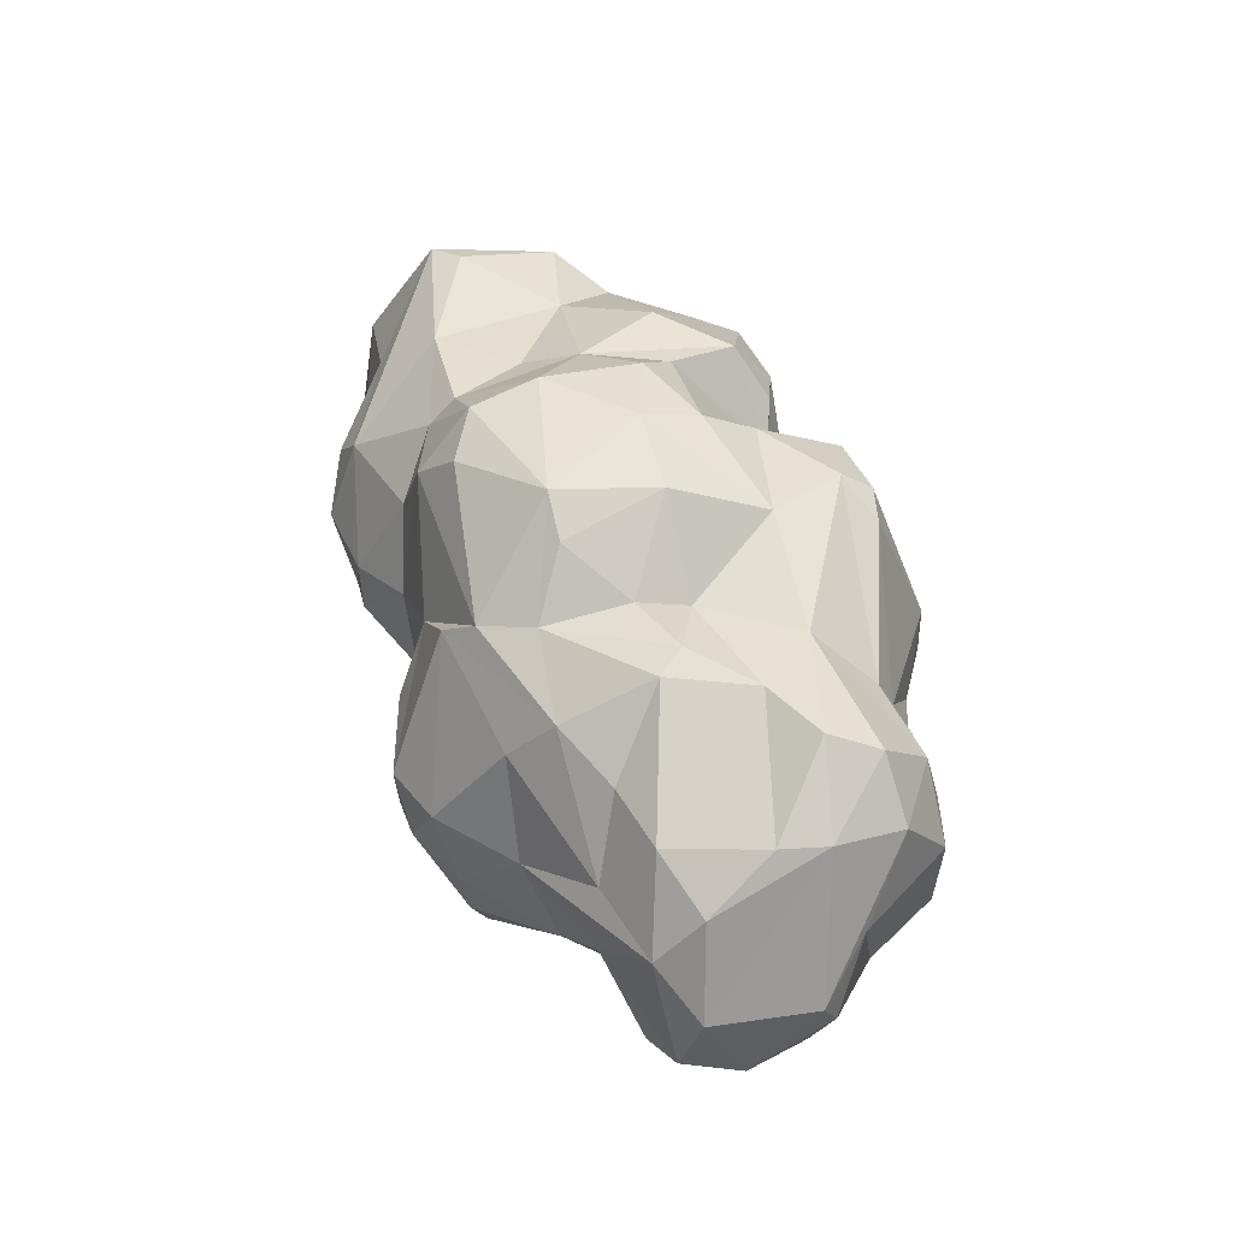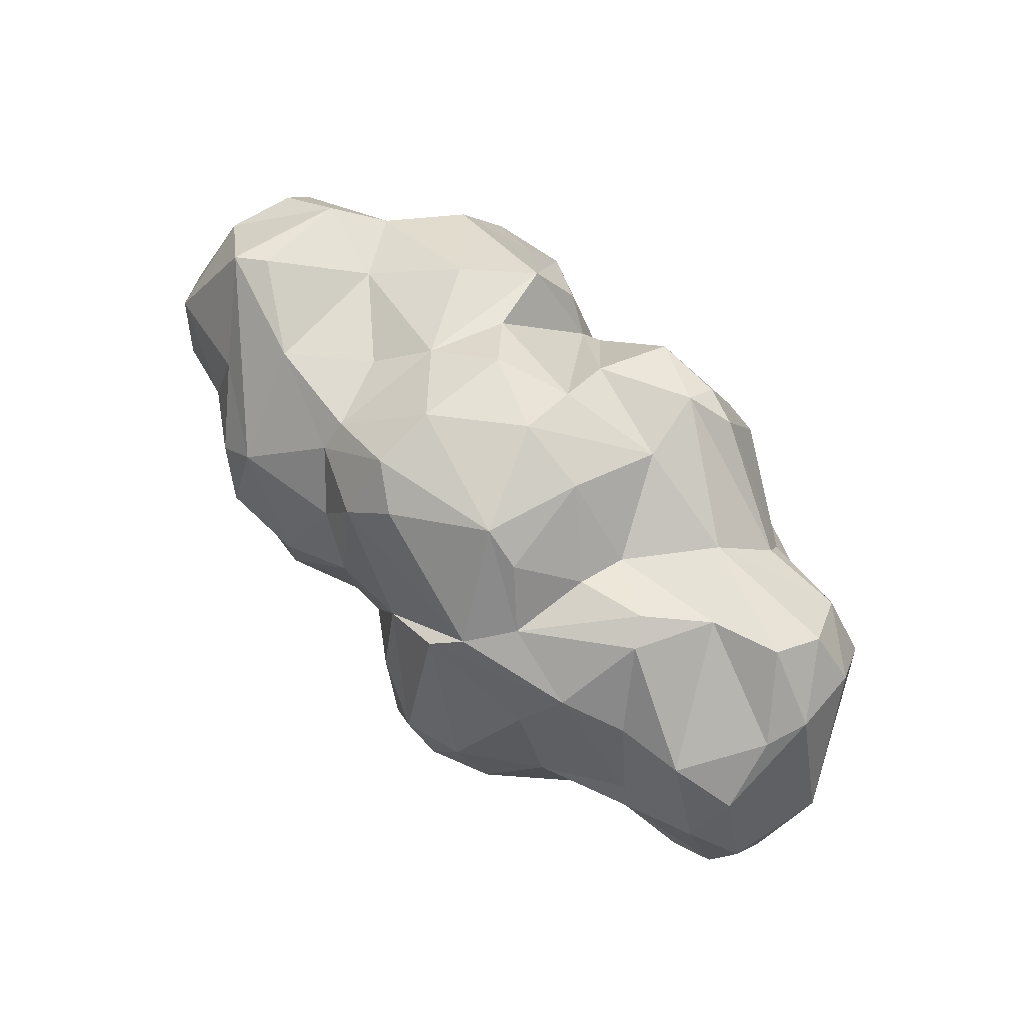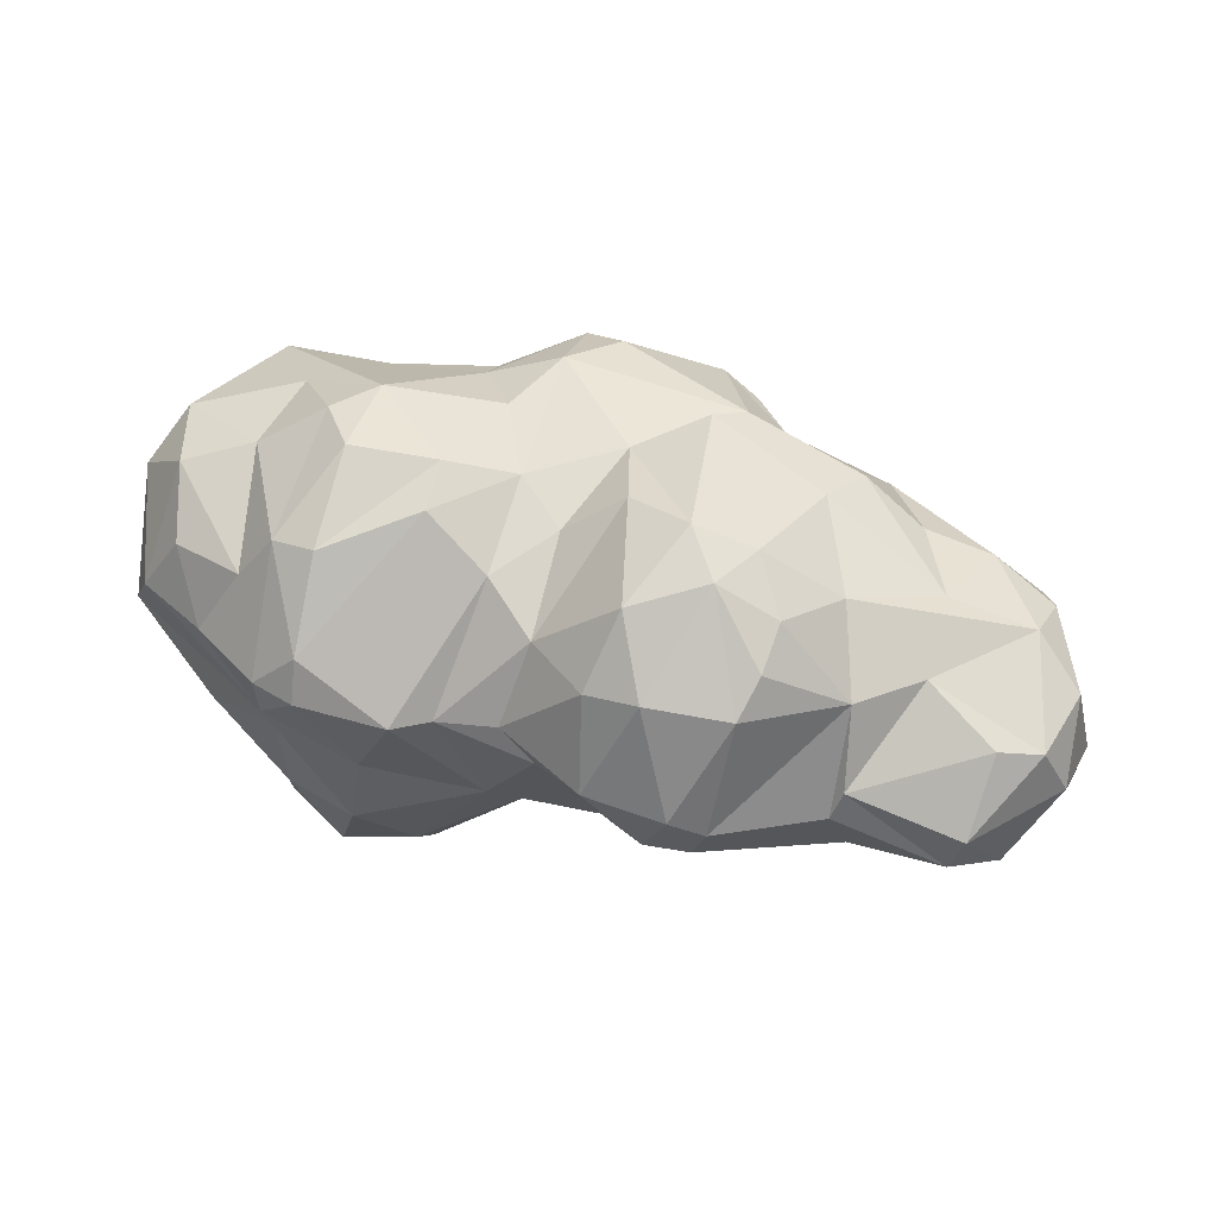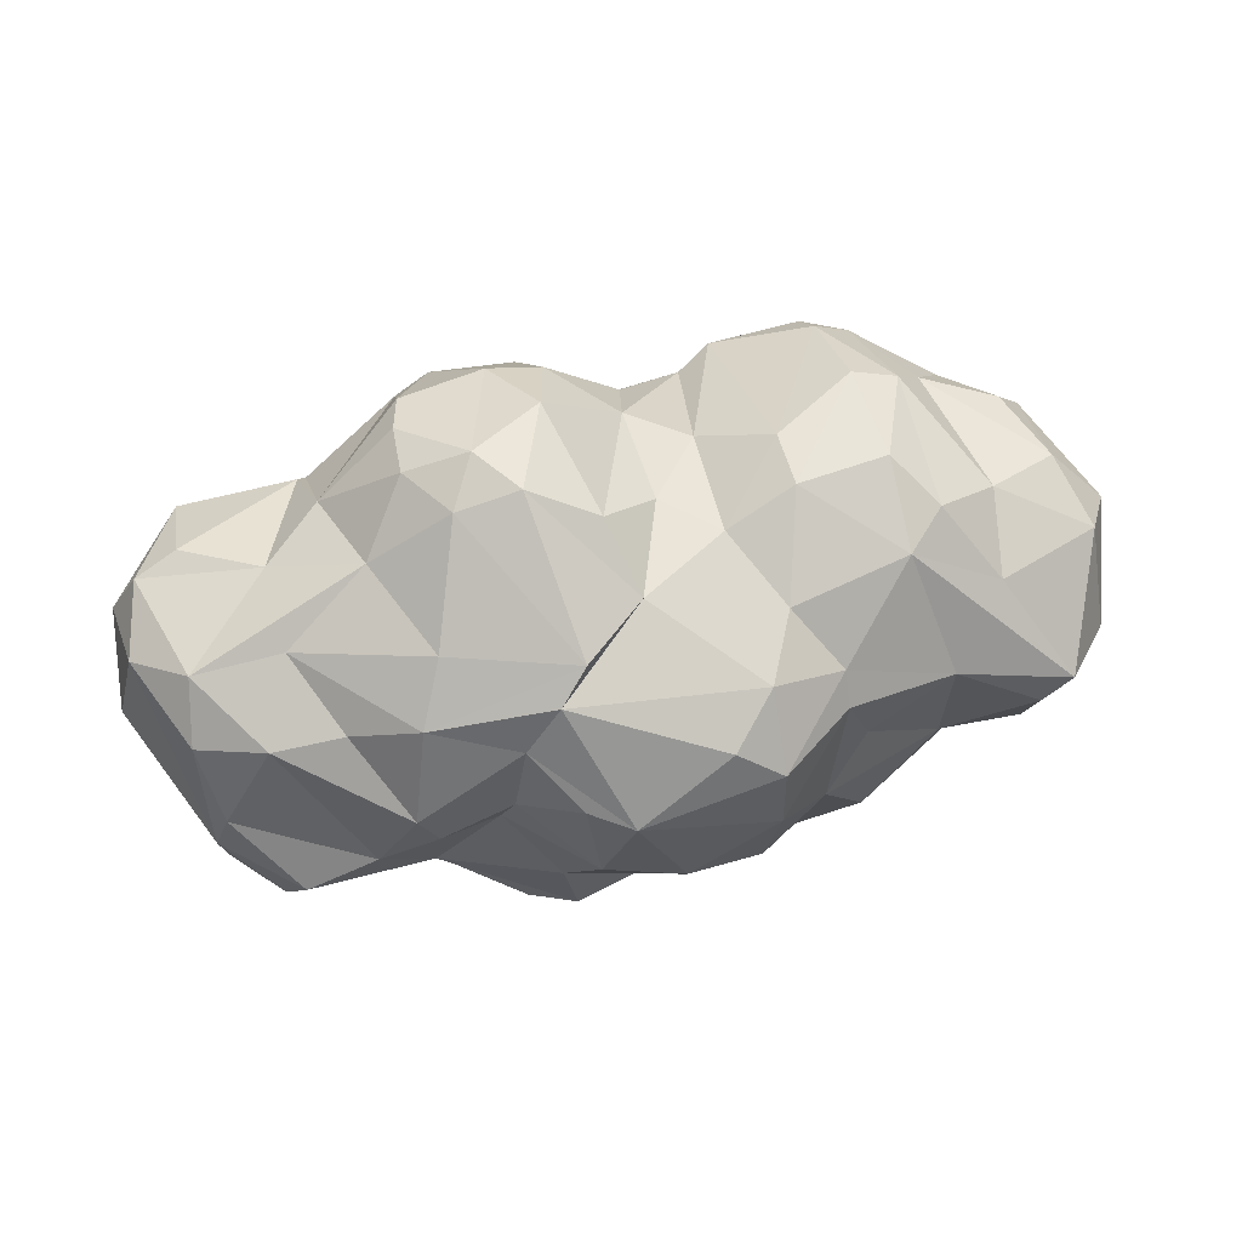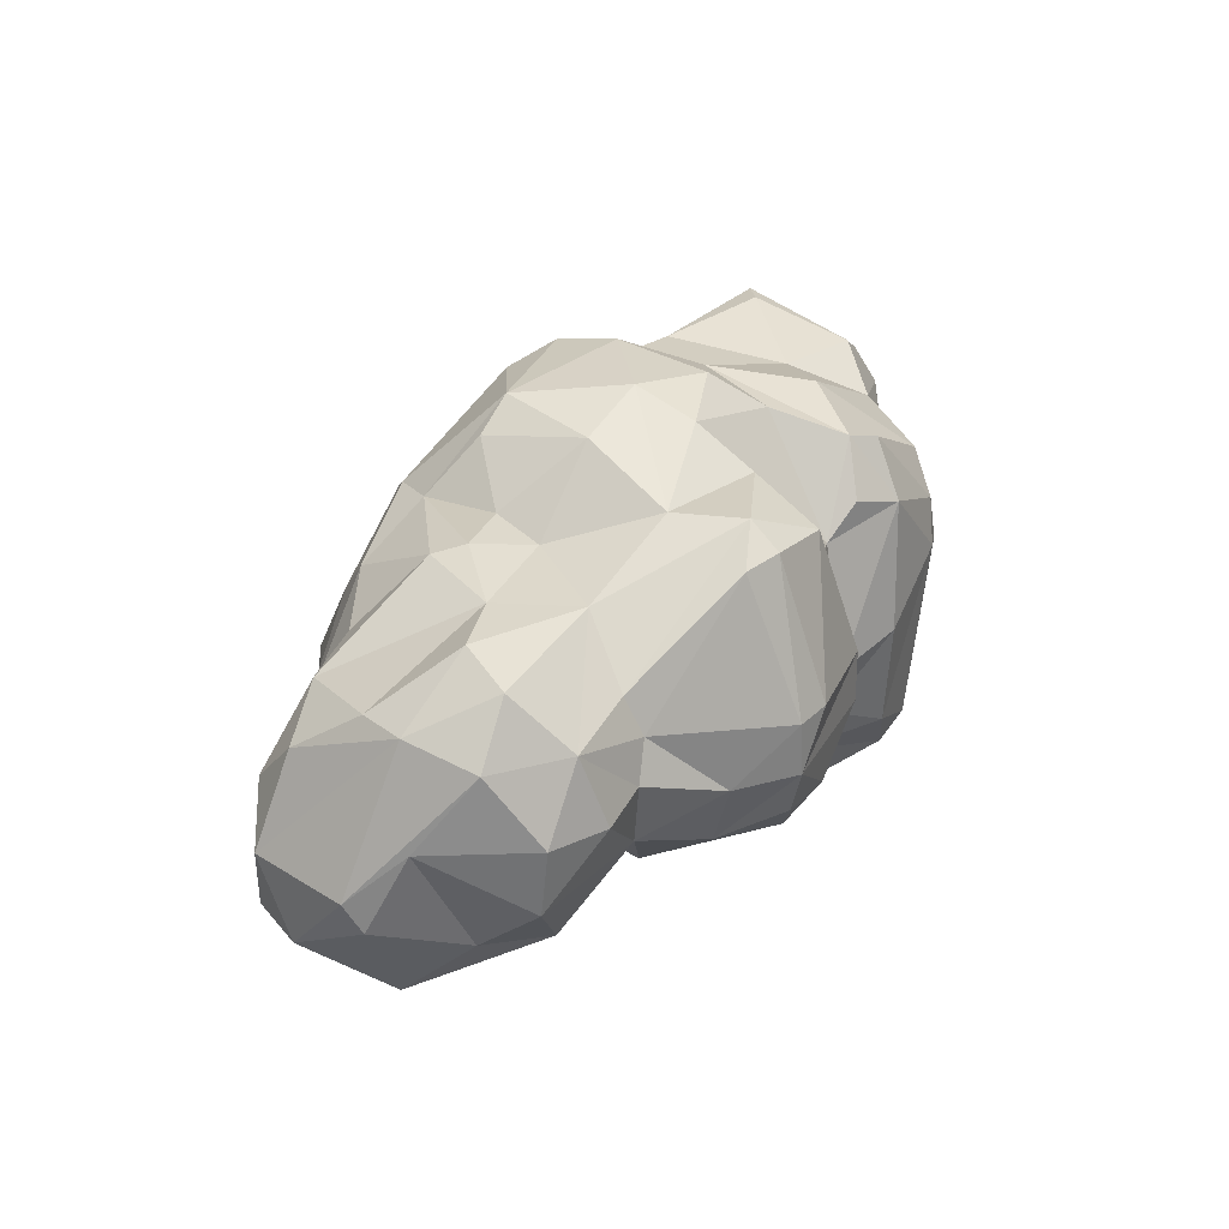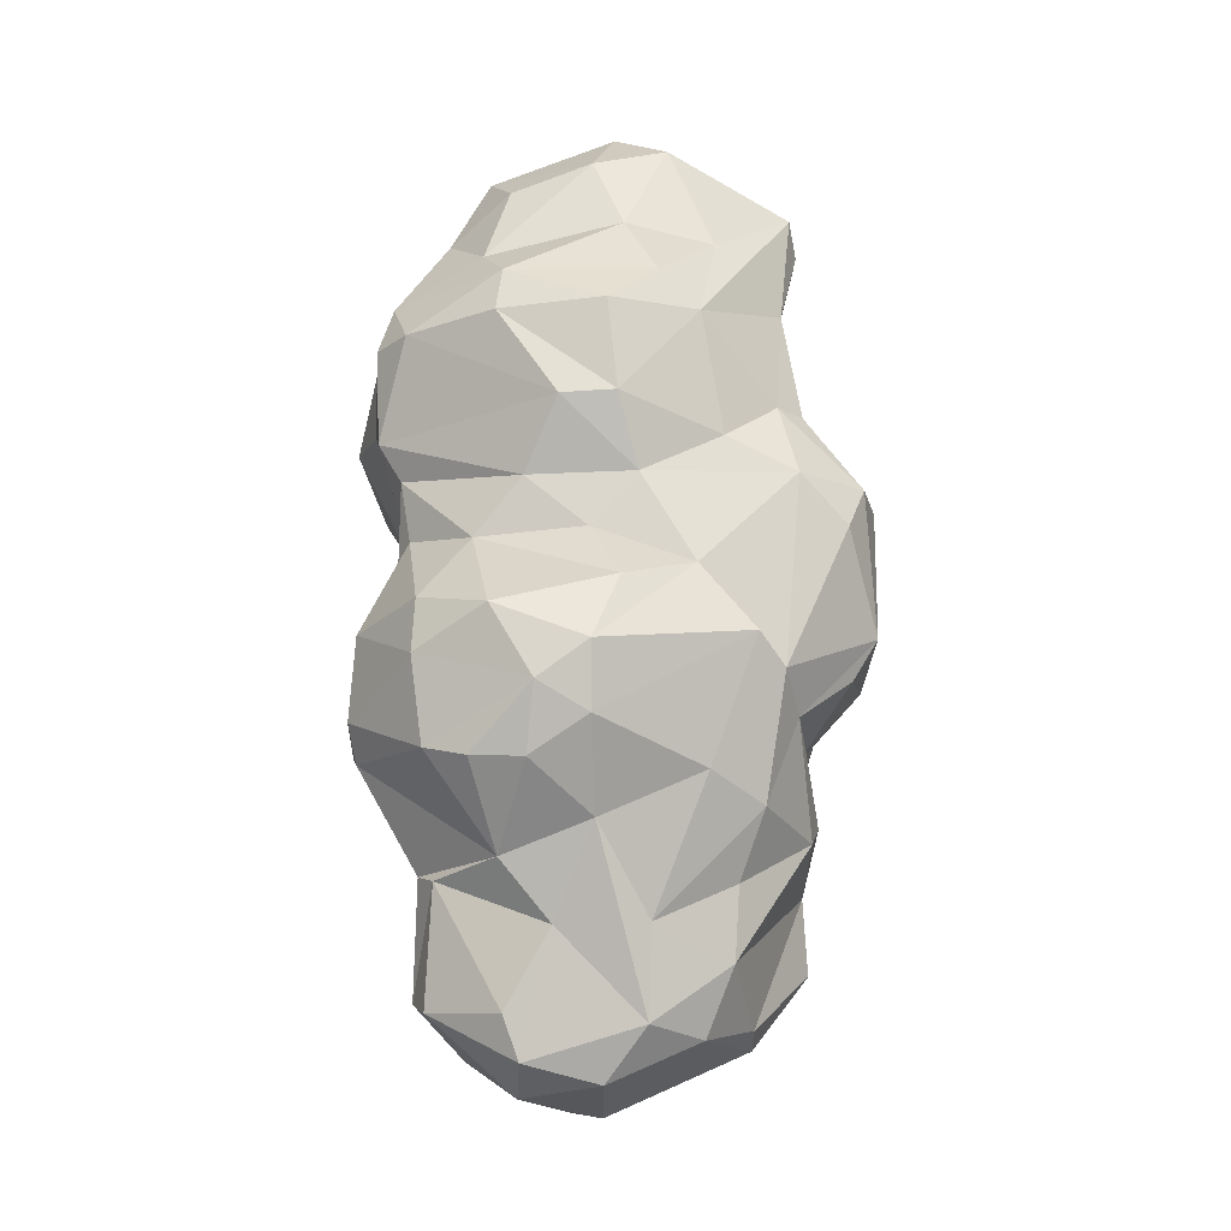
<metadata>
{"format":"obj","ext":"obj","renderer":"f3d","projection":"perspective","resolution":1024,"background":"white","views":[{"elev":46.3,"azim":66.3,"up":"+Y"},{"elev":72.7,"azim":42.9,"up":"+Y"},{"elev":64.1,"azim":16.4,"up":"+Z"},{"elev":64.4,"azim":165.4,"up":"+Z"},{"elev":32.3,"azim":116.3,"up":"+Y"},{"elev":76.4,"azim":89.1,"up":"+Z"}]}
</metadata>
<code>
g default
v 8.469 3.144 -12.65
v 7.501 4.954 -11.92
v 6.703 4.996 -11.67
v 7.493 4.112 -9.554
v 8.255 2.85 -12.52
v 8.499 3.472 -12.73
v 8.234 3.85 -12.77
v 9.359 2.606 -11.27
v 9.491 2.37 -10.87
v 10.2 2.496 -11.03
v 10.5 2.563 -10.94
v 8.517 2.529 -11.17
v 9.01 2.268 -11.07
v 4.259 2.862 -11.16
v 4.434 2.767 -10.68
v 5.616 2.081 -10.83
v 9.405 2.404 -10.15
v 10.7 3.471 -10.09
v 10.37 2.997 -11.41
v 5.011 3.689 -9.995
v 5.48 3.907 -9.657
v 4.51 3.485 -10.15
v 5.219 2.743 -10.06
v 5.444 2.888 -9.713
v 5.762 2.841 -9.601
v 5.8 2.23 -9.965
v 8.506 4.852 -12.3
v 8.184 5.031 -12.19
v 6.477 4.379 -12.56
v 6.371 4.774 -12.34
v 6.136 4.958 -11.79
v 7.036 4.268 -12.27
v 7.167 3.381 -12.47
v 7.201 3.045 -12.4
v 7.81 2.757 -12.38
v 7.415 2.779 -12.2
v 6.811 4.503 -12.38
v 5.237 4.451 -11.85
v 5.617 4.335 -12.36
v 5.845 4.094 -12.58
v 6.65 3.471 -12.65
v 5.923 3.762 -12.65
v 6.054 2.402 -12.56
v 5.696 1.928 -11.39
v 6.073 1.813 -11.93
v 6.586 1.942 -11.87
v 6.64 2.09 -12.17
v 6.127 2.138 -12.43
v 6.572 2.653 -12.59
v 5.075 4.12 -11.91
v 5.189 3.418 -12.18
v 5.556 2.444 -12.31
v 5.179 2.471 -11.51
v 6.573 4.847 -12.21
v 7.702 4.772 -12.46
v 7.187 4.312 -12.31
v 7.481 3.796 -12.69
v 7.479 3.406 -12.69
v 7.979 3.062 -12.68
v 9.342 4.077 -12.03
v 8.509 3.856 -12.72
v 8.229 4.868 -12.41
v 8.063 5.255 -11.01
v 7.522 5.403 -11.08
v 9.084 4.715 -11.53
v 8.613 4.745 -10.95
v 8.267 4.986 -11.67
v 7.431 2.605 -11.85
v 9.431 3.343 -12.01
v 6.967 5.3 -11.34
v 10.83 3.25 -10.92
v 5.599 2.088 -12.01
v 6.328 4.865 -10.26
v 6.144 4.838 -10.8
v 4.363 4 -10.31
v 7.164 5.116 -9.939
v 6.313 4.683 -10.06
v 6.861 5.247 -10.17
v 5.561 4.753 -10.39
v 7.947 4.485 -9.518
v 7.428 2.146 -10.4
v 7.694 2.531 -11.84
v 10.33 3.84 -11.89
v 10.33 3.352 -11.84
v 8.907 3.51 -12.42
v 9.974 2.905 -11.75
v 8.129 5.131 -10.27
v 8.412 4.754 -9.996
v 7.842 5.312 -10.31
v 6.891 5.359 -10.64
v 5.738 3.567 -9.465
v 6.389 3.248 -9.458
v 6.732 2.181 -10.25
v 6.868 3.012 -9.669
v 7.697 2.337 -9.543
v 8.075 2.315 -9.442
v 8.669 2.383 -9.46
v 8.641 1.905 -10.21
v 9.311 2.831 -9.737
v 6.245 1.958 -10.81
v 5.762 4.178 -9.682
v 9.352 2.293 -10.35
v 10.15 2.249 -10.51
v 10.23 2.339 -10.26
v 10.26 2.849 -9.914
v 10.56 2.95 -9.987
v 10.76 2.924 -10.36
v 10.88 3.46 -10.8
v 4.96 4.905 -10.83
v 4.734 4.856 -10.69
v 4.92 4.692 -11.56
v 4.518 4.198 -11.65
v 4.686 3.598 -11.83
v 7.161 2.243 -10.2
v 8.19 2.272 -11
v 9.464 4.343 -10.05
v 9.727 3.168 -9.818
v 9.716 3.783 -9.831
v 8.805 4.16 -9.6
v 9.002 4.517 -9.864
v 8.523 4.837 -10.59
v 7.806 1.908 -10.11
v 8.39 1.861 -10.08
v 8.56 1.862 -10.45
v 8.323 3.088 -9.092
v 8.079 3.438 -9.075
v 8.522 3.432 -9.179
v 8.745 2.672 -9.32
v 8.769 3.031 -9.257
v 9.105 3.444 -9.552
v 9.955 4.848 -11.18
v 10.11 4.703 -11.51
v 10.45 4.445 -11.01
v 4.684 2.921 -10.24
v 4.957 2.489 -10.53
v 5.555 2.052 -10.56
v 5.506 2.125 -10.29
v 5.83 2.018 -10.22
v 6.48 2.03 -10.22
v 4.128 3.64 -10.63
v 10.44 4.329 -11.52
v 5.015 3.051 -11.78
v 4.3 2.919 -11.37
v 4.342 4.418 -10.98
v 4.49 4.425 -11.46
v 10.34 3.756 -9.906
v 9.959 4.308 -10.1
v 10.43 4.114 -10.21
v 10.34 4.447 -10.69
v 9.036 4.909 -10.68
v 9.452 4.813 -11.03
v 6.838 4.792 -9.792
v 6.595 4.314 -9.753
v 6.372 3.627 -9.453
v 6.867 3.753 -9.613
v 7.23 3.427 -9.604
v 7.258 2.683 -9.747
v 9.513 3.833 -12.08
v 9.894 3.78 -12.08
v 9.356 4.343 -11.9
v 6.213 1.783 -11.34
v 7.524 5.235 -11.51
v 5 2.327 -11.27
v 9.973 4.302 -11.91
v 4.149 3.394 -11.32
v 8.232 1.862 -10.56
v 10.67 3.8 -11.16
v 8.347 2.56 -11.32
v 5.561 4.736 -11.34
v 5.457 3.549 -12.51
v 8.852 2.719 -11.77
v 9.162 4.848 -10.48
v 7.048 2.184 -11.26
v 5.134 4.301 -10.11
v 7.853 2.238 -11.23
v 6.485 5.087 -11.11
v 8.718 2.94 -12.23
v 7.818 2.806 -9.174
v 8.155 4.658 -9.678
v 7.621 3.626 -9.3
g Cloud3
f 46 173 161
f 1 6 177
f 177 6 85
f 177 5 1
f 85 60 158
f 85 69 177
f 5 171 35
f 161 44 45
f 44 161 16
f 2 55 56
f 2 56 32
f 3 70 162
f 70 3 176
f 3 162 32
f 3 54 176
f 54 3 32
f 82 36 35
f 35 171 82
f 82 168 175
f 82 171 168
f 178 180 157
f 157 180 156
f 180 4 156
f 180 126 4
f 4 80 179
f 126 80 4
f 5 59 1
f 59 6 1
f 35 59 5
f 59 58 6
f 58 57 6
f 6 57 7
f 57 55 7
f 7 55 62
f 8 9 13
f 8 10 9
f 9 10 103
f 69 86 8
f 8 86 10
f 103 10 11
f 10 86 11
f 86 19 11
f 19 71 11
f 69 8 13
f 12 69 13
f 9 124 13
f 14 165 143
f 165 14 140
f 14 15 140
f 15 22 140
f 15 134 22
f 143 163 14
f 14 16 15
f 14 163 16
f 15 16 135
f 17 104 105
f 105 117 17
f 105 106 117
f 106 146 117
f 106 107 18
f 106 18 146
f 107 108 18
f 18 148 146
f 18 108 133
f 18 133 148
f 136 100 138
f 136 161 100
f 136 16 161
f 173 100 161
f 173 93 139
f 173 139 100
f 86 84 19
f 19 84 167
f 20 21 174
f 21 91 101
f 21 20 24
f 75 22 20
f 174 75 20
f 21 24 91
f 91 24 25
f 134 23 22
f 22 23 20
f 20 23 24
f 91 25 154
f 23 134 135
f 135 134 15
f 135 137 23
f 23 137 24
f 137 26 24
f 24 26 25
f 92 26 139
f 26 92 25
f 26 138 139
f 26 137 138
f 12 115 168
f 160 60 27
f 27 28 160
f 160 28 65
f 28 67 65
f 62 28 27
f 67 28 2
f 28 55 2
f 28 62 55
f 162 67 2
f 33 41 29
f 37 32 29
f 29 32 33
f 29 40 30
f 29 30 54
f 29 41 42
f 29 42 40
f 30 39 54
f 54 39 31
f 30 40 39
f 39 38 31
f 31 169 176
f 176 169 74
f 31 38 169
f 56 33 32
f 58 34 33
f 58 33 57
f 36 34 35
f 35 34 59
f 82 68 36
f 37 29 54
f 40 170 39
f 42 170 40
f 41 49 42
f 49 43 42
f 42 43 170
f 49 48 43
f 72 48 45
f 72 52 48
f 48 52 43
f 72 45 44
f 44 16 163
f 45 48 47
f 47 46 45
f 46 161 45
f 49 36 48
f 36 47 48
f 33 34 41
f 41 34 49
f 49 34 36
f 50 38 39
f 50 39 170
f 38 50 112
f 170 51 50
f 51 142 50
f 50 142 113
f 51 170 52
f 51 52 142
f 170 43 52
f 142 52 53
f 52 72 53
f 53 72 44
f 55 57 56
f 56 57 33
f 58 59 34
f 6 61 85
f 85 61 60
f 61 27 60
f 6 7 61
f 7 62 61
f 61 62 27
f 63 67 64
f 67 63 66
f 64 67 162
f 64 162 70
f 65 66 151
f 67 66 65
f 66 63 121
f 68 47 36
f 82 173 68
f 173 46 68
f 68 46 47
f 12 171 69
f 171 12 168
f 37 54 32
f 54 31 176
f 32 162 2
f 71 19 167
f 167 108 71
f 141 108 167
f 141 133 108
f 53 44 163
f 88 87 89
f 89 179 88
f 89 76 179
f 78 76 89
f 78 89 90
f 90 73 78
f 90 176 73
f 73 176 74
f 89 64 90
f 70 176 90
f 178 95 96
f 178 96 125
f 140 22 75
f 76 78 152
f 78 77 152
f 78 73 77
f 73 79 77
f 77 79 101
f 73 74 79
f 79 74 169
f 126 178 125
f 126 180 178
f 80 126 127
f 81 175 166
f 166 122 81
f 81 122 114
f 114 122 95
f 5 177 171
f 86 69 84
f 83 84 159
f 158 69 85
f 69 171 177
f 69 158 159
f 147 149 151
f 147 172 116
f 151 172 147
f 116 172 120
f 64 89 63
f 63 89 87
f 63 87 121
f 87 88 121
f 88 179 120
f 70 90 64
f 149 133 131
f 149 131 151
f 151 150 172
f 66 150 151
f 139 94 92
f 91 154 101
f 25 92 154
f 114 93 81
f 93 94 139
f 92 94 155
f 155 94 156
f 114 157 93
f 93 157 94
f 157 156 94
f 95 157 114
f 95 122 96
f 178 157 95
f 96 122 123
f 96 97 125
f 125 97 128
f 96 123 97
f 97 98 99
f 97 99 128
f 99 98 102
f 98 123 124
f 123 98 97
f 124 102 98
f 102 124 9
f 102 17 99
f 173 81 93
f 175 173 82
f 79 169 109
f 110 79 109
f 110 101 79
f 110 174 101
f 75 174 110
f 9 103 102
f 102 103 17
f 17 103 104
f 103 11 104
f 11 107 104
f 105 104 106
f 104 107 106
f 11 71 107
f 107 71 108
f 174 21 101
f 101 153 77
f 77 153 152
f 109 169 111
f 109 111 110
f 110 111 144
f 144 111 145
f 169 38 111
f 111 38 112
f 111 112 145
f 112 50 113
f 112 113 165
f 173 175 81
f 166 175 115
f 175 168 115
f 12 124 115
f 115 124 166
f 12 13 124
f 146 118 130
f 130 117 146
f 130 99 117
f 116 120 118
f 118 147 116
f 118 146 147
f 117 99 17
f 99 130 129
f 118 119 130
f 119 127 130
f 118 120 119
f 80 127 119
f 119 120 80
f 80 120 179
f 172 88 120
f 121 150 66
f 88 150 121
f 88 172 150
f 166 123 122
f 166 124 123
f 128 129 125
f 129 127 125
f 125 127 126
f 129 130 127
f 128 99 129
f 65 131 132
f 131 65 151
f 133 132 131
f 133 141 132
f 132 141 164
f 141 83 164
f 135 16 136
f 135 136 137
f 136 138 137
f 100 139 138
f 140 75 144
f 144 75 110
f 144 145 140
f 140 145 165
f 83 167 84
f 83 141 167
f 53 143 142
f 142 143 113
f 143 165 113
f 163 143 53
f 165 145 112
f 148 147 146
f 148 133 149
f 148 149 147
f 76 152 179
f 179 152 4
f 101 154 153
f 153 155 152
f 155 4 152
f 154 155 153
f 155 156 4
f 92 155 154
f 164 158 60
f 60 160 164
f 158 164 159
f 164 83 159
f 159 84 69
f 132 164 65
f 65 164 160

</code>
